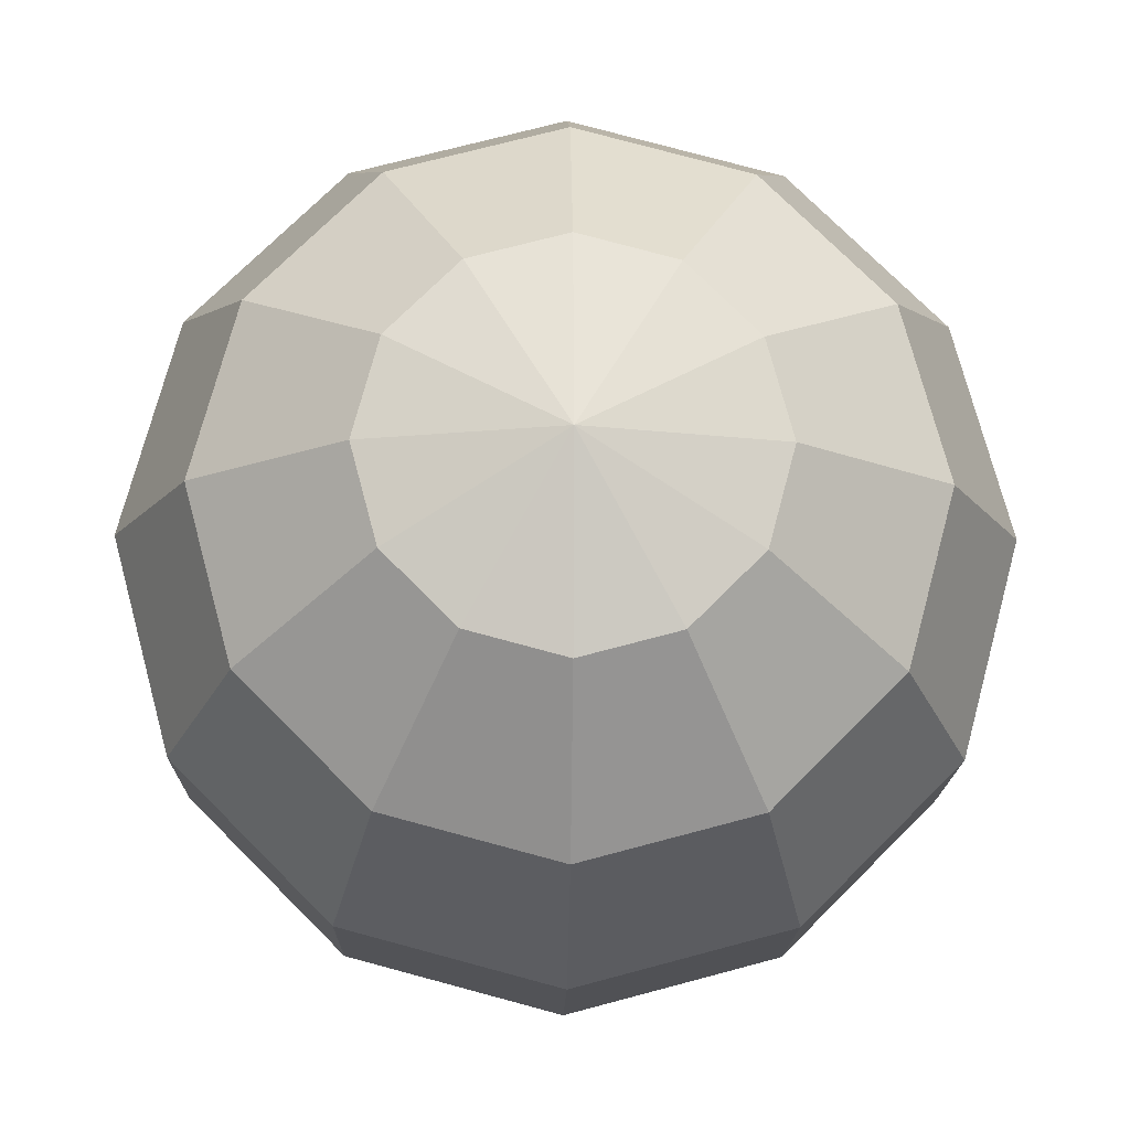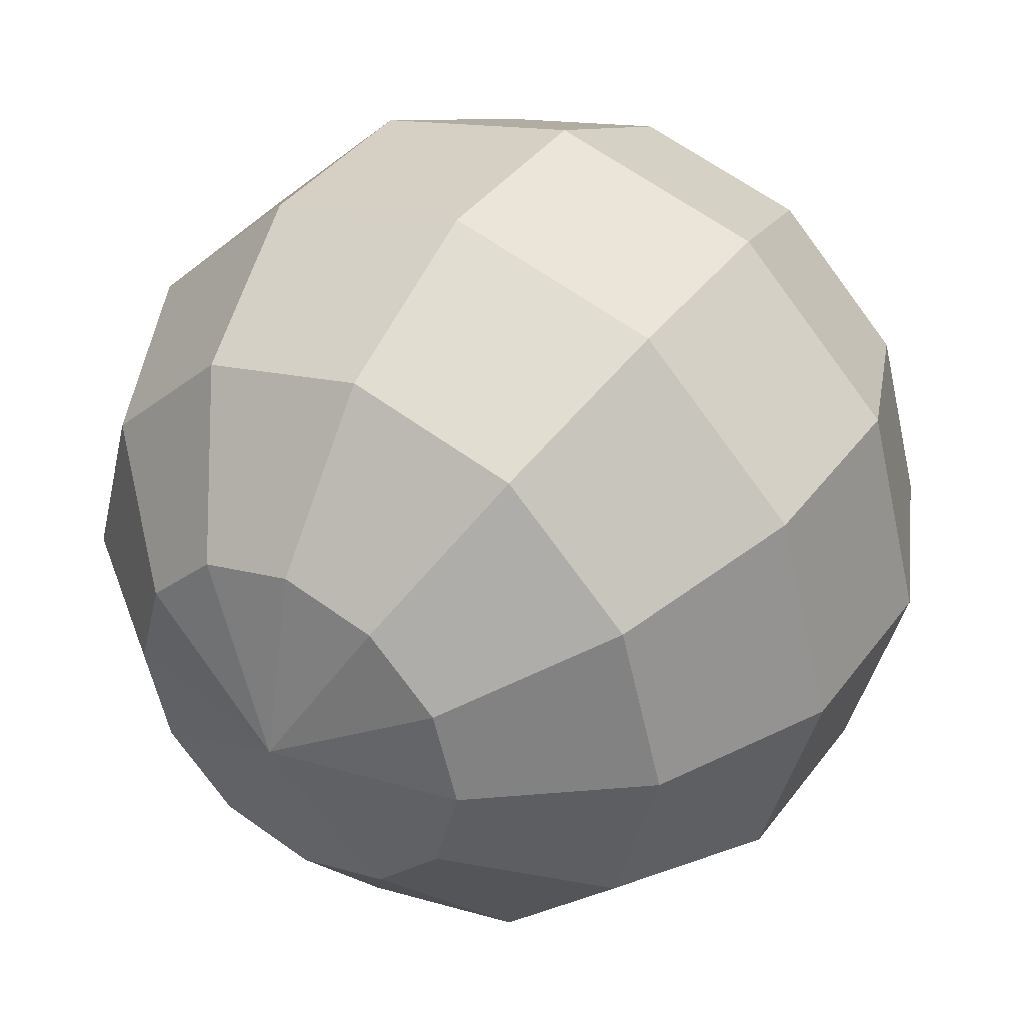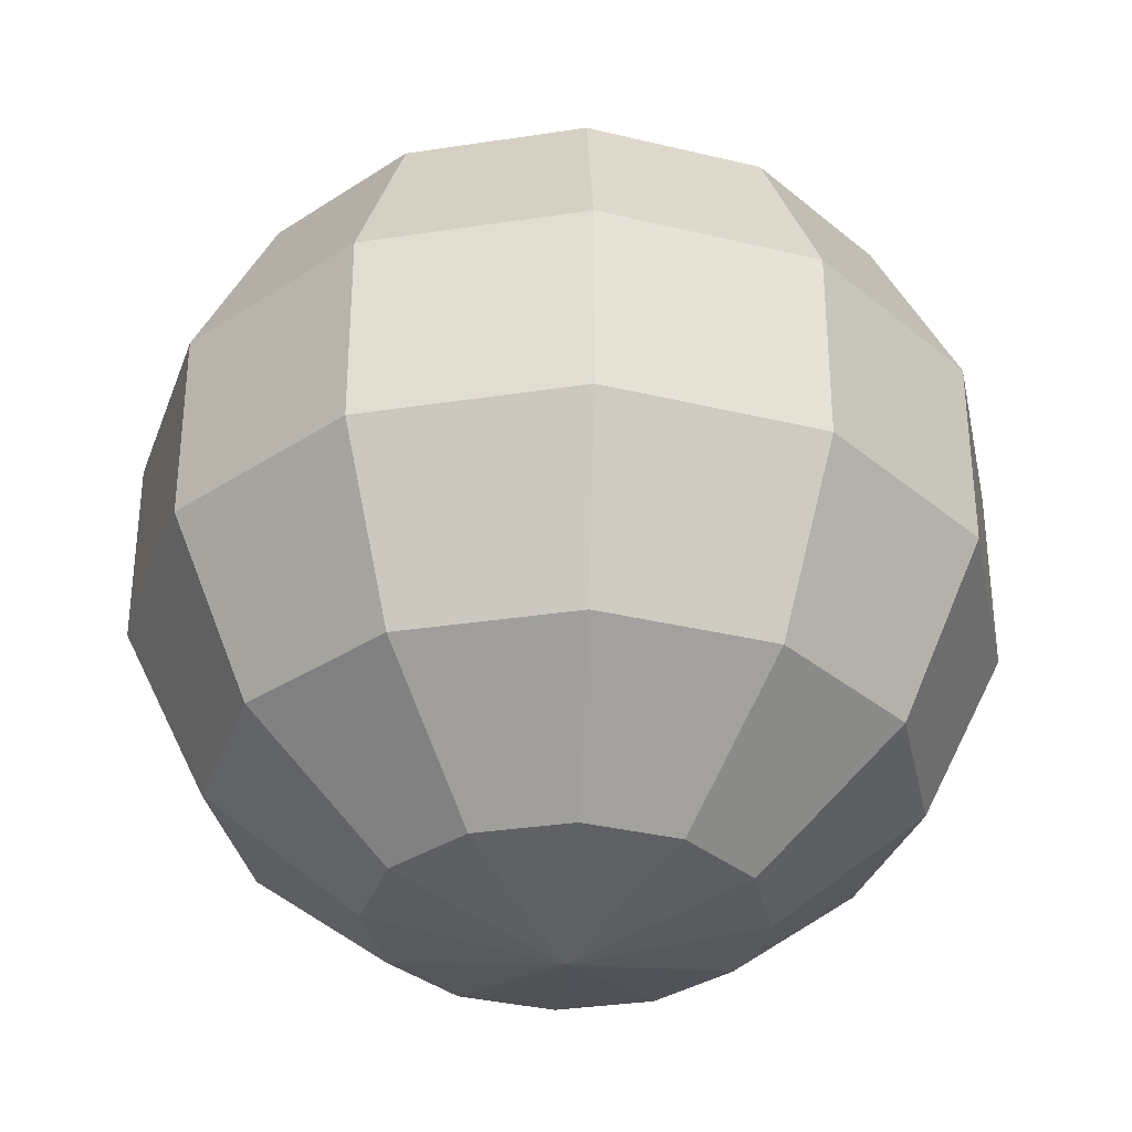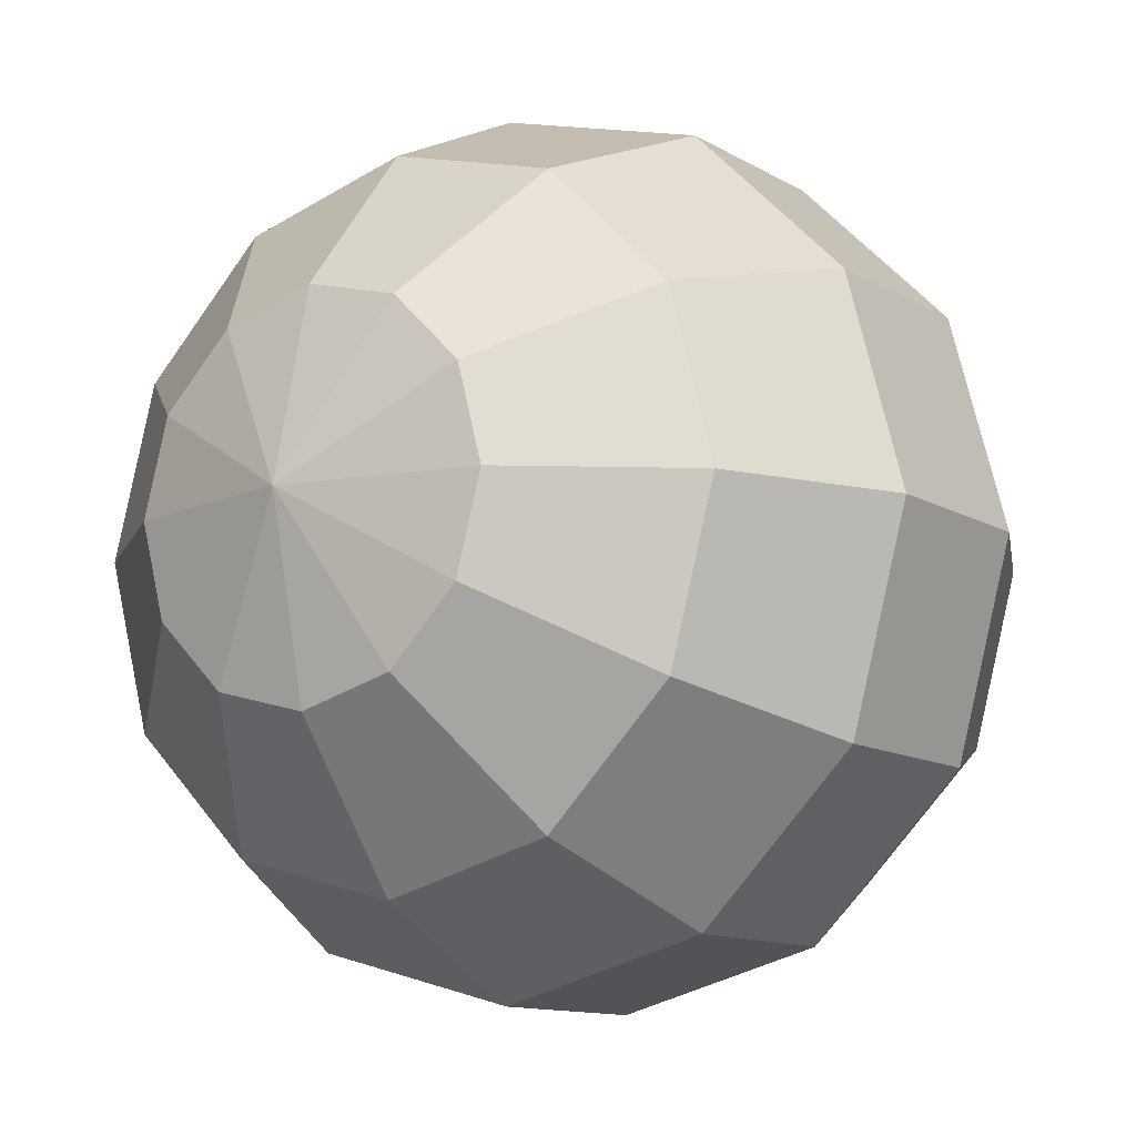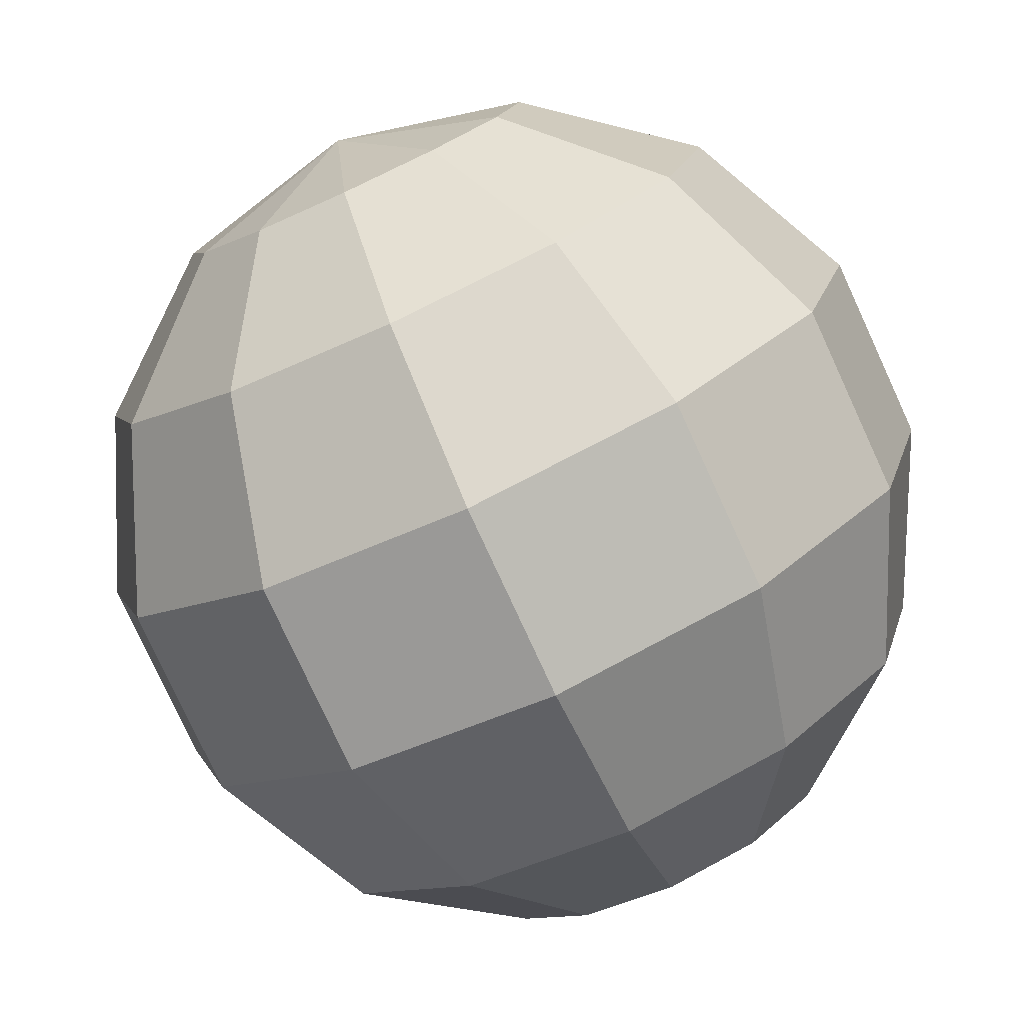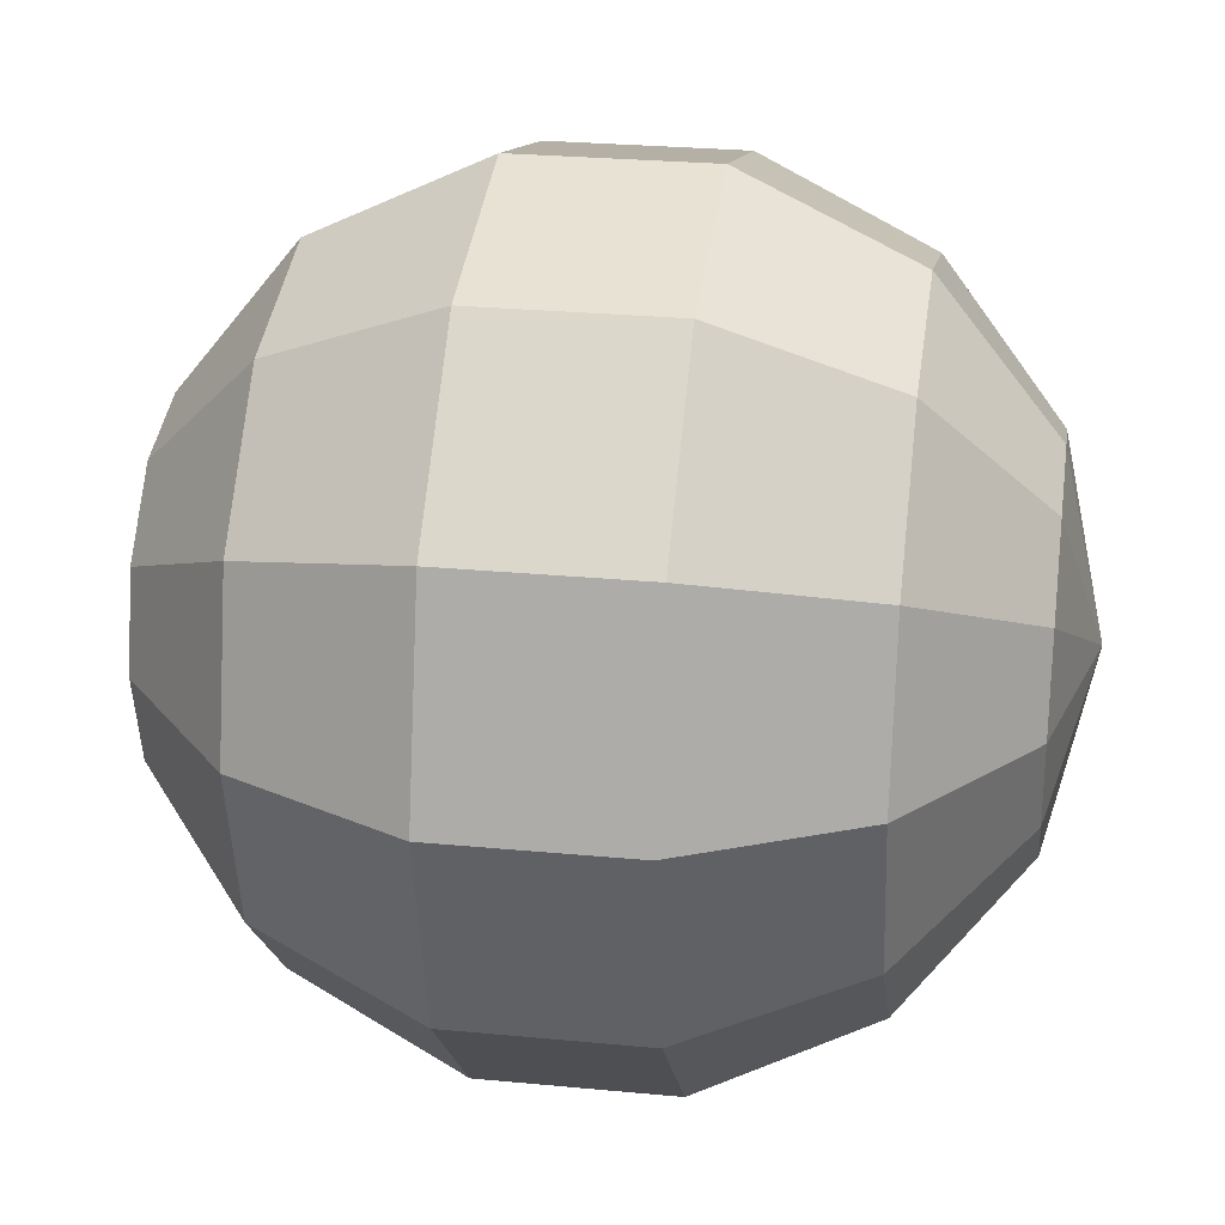
<metadata>
{"format":"obj","ext":"obj","renderer":"f3d","projection":"perspective","resolution":1024,"background":"white","views":[{"elev":-15.5,"azim":179.0,"up":"+Z"},{"elev":39.2,"azim":32.6,"up":"+Z"},{"elev":-33.8,"azim":-63.3,"up":"+Y"},{"elev":-11.4,"azim":-144.8,"up":"+Z"},{"elev":-78.7,"azim":-155.3,"up":"+Z"},{"elev":26.3,"azim":-81.4,"up":"+Z"}]}
</metadata>
<code>
o Sphere
v 0 0.901 -0.4339
v 0 0.2225 -0.9749
v 0 -0.2225 -0.9749
v 0 -0.901 -0.4339
v 0.2169 0.901 -0.3758
v 0.3909 0.6235 -0.6771
v 0.4875 0.2225 -0.8443
v 0.4875 -0.2225 -0.8443
v 0.3909 -0.6235 -0.6771
v 0.2169 -0.901 -0.3758
v 0 1 0
v 0.3758 0.901 -0.2169
v 0.6771 0.6235 -0.3909
v 0.8443 0.2225 -0.4875
v 0.8443 -0.2225 -0.4875
v 0.6771 -0.6235 -0.3909
v 0.3758 -0.901 -0.2169
v 0.4339 0.901 0
v 0.7818 0.6235 0
v 0.9749 0.2225 0
v 0.9749 -0.2225 0
v 0.7818 -0.6235 0
v 0.4339 -0.901 0
v 0.3758 0.901 0.2169
v 0.6771 0.6235 0.3909
v 0.8443 0.2225 0.4875
v 0.8443 -0.2225 0.4875
v 0.6771 -0.6235 0.3909
v 0.3758 -0.901 0.2169
v 0.2169 0.901 0.3758
v 0.3909 0.6235 0.6771
v 0.4875 0.2225 0.8443
v 0.4875 -0.2225 0.8443
v 0.3909 -0.6235 0.6771
v 0.2169 -0.901 0.3758
v -0 0.901 0.4339
v -0 0.6235 0.7818
v -0 0.2225 0.9749
v -0 -0.2225 0.9749
v -0 -0.6235 0.7818
v -0 -0.901 0.4339
v -0.2169 0.901 0.3758
v -0.3909 0.6235 0.6771
v -0.4875 0.2225 0.8443
v -0.4875 -0.2225 0.8443
v -0.3909 -0.6235 0.6771
v -0.2169 -0.901 0.3758
v 0 -1 0
v -0.3758 0.901 0.2169
v -0.6771 0.6235 0.3909
v -0.8443 0.2225 0.4875
v -0.8443 -0.2225 0.4875
v -0.6771 -0.6235 0.3909
v -0.3758 -0.901 0.2169
v -0.4339 0.901 -0
v -0.7818 0.6235 -0
v -0.9749 0.2225 -0
v -0.9749 -0.2225 -0
v -0.7818 -0.6235 -0
v -0.4339 -0.901 -0
v -0.3758 0.901 -0.2169
v -0.6771 0.6235 -0.3909
v -0.8443 0.2225 -0.4875
v -0.8443 -0.2225 -0.4875
v -0.6771 -0.6235 -0.3909
v -0.3758 -0.901 -0.2169
v -0.2169 0.901 -0.3758
v -0.3909 0.6235 -0.6771
v -0.4875 0.2225 -0.8443
v -0.4875 -0.2225 -0.8443
v -0.3909 -0.6235 -0.6771
v -0.2169 -0.901 -0.3758
v 0 0.6235 -0.7818
v 0 -0.6235 -0.7818
f 48 4 10
f 74 8 9
f 73 7 2
f 1 11 5
f 74 10 4
f 2 8 3
f 73 5 6
f 5 13 6
f 48 10 17
f 8 16 9
f 6 14 7
f 5 11 12
f 9 17 10
f 7 15 8
f 48 17 23
f 15 22 16
f 13 20 14
f 12 11 18
f 16 23 17
f 14 21 15
f 12 19 13
f 21 28 22
f 20 25 26
f 18 11 24
f 23 28 29
f 20 27 21
f 18 25 19
f 48 23 29
f 24 11 30
f 29 34 35
f 26 33 27
f 24 31 25
f 48 29 35
f 27 34 28
f 25 32 26
f 34 41 35
f 32 39 33
f 30 37 31
f 48 35 41
f 33 40 34
f 31 38 32
f 30 11 36
f 38 45 39
f 36 43 37
f 48 41 47
f 40 45 46
f 38 43 44
f 36 11 42
f 40 47 41
f 48 47 54
f 45 53 46
f 43 51 44
f 42 11 49
f 47 53 54
f 44 52 45
f 42 50 43
f 48 54 60
f 52 59 53
f 50 57 51
f 49 11 55
f 53 60 54
f 51 58 52
f 50 55 56
f 56 63 57
f 55 11 61
f 59 66 60
f 57 64 58
f 55 62 56
f 48 60 66
f 58 65 59
f 65 72 66
f 63 70 64
f 61 68 62
f 48 66 72
f 64 71 65
f 62 69 63
f 61 11 67
f 71 4 72
f 69 3 70
f 68 1 73
f 48 72 4
f 70 74 71
f 69 73 2
f 67 11 1
f 74 3 8
f 73 6 7
f 74 9 10
f 2 7 8
f 73 1 5
f 5 12 13
f 8 15 16
f 6 13 14
f 9 16 17
f 7 14 15
f 15 21 22
f 13 19 20
f 16 22 23
f 14 20 21
f 12 18 19
f 21 27 28
f 20 19 25
f 23 22 28
f 20 26 27
f 18 24 25
f 29 28 34
f 26 32 33
f 24 30 31
f 27 33 34
f 25 31 32
f 34 40 41
f 32 38 39
f 30 36 37
f 33 39 40
f 31 37 38
f 38 44 45
f 36 42 43
f 40 39 45
f 38 37 43
f 40 46 47
f 45 52 53
f 43 50 51
f 47 46 53
f 44 51 52
f 42 49 50
f 52 58 59
f 50 56 57
f 53 59 60
f 51 57 58
f 50 49 55
f 56 62 63
f 59 65 66
f 57 63 64
f 55 61 62
f 58 64 65
f 65 71 72
f 63 69 70
f 61 67 68
f 64 70 71
f 62 68 69
f 71 74 4
f 69 2 3
f 68 67 1
f 70 3 74
f 69 68 73

</code>
